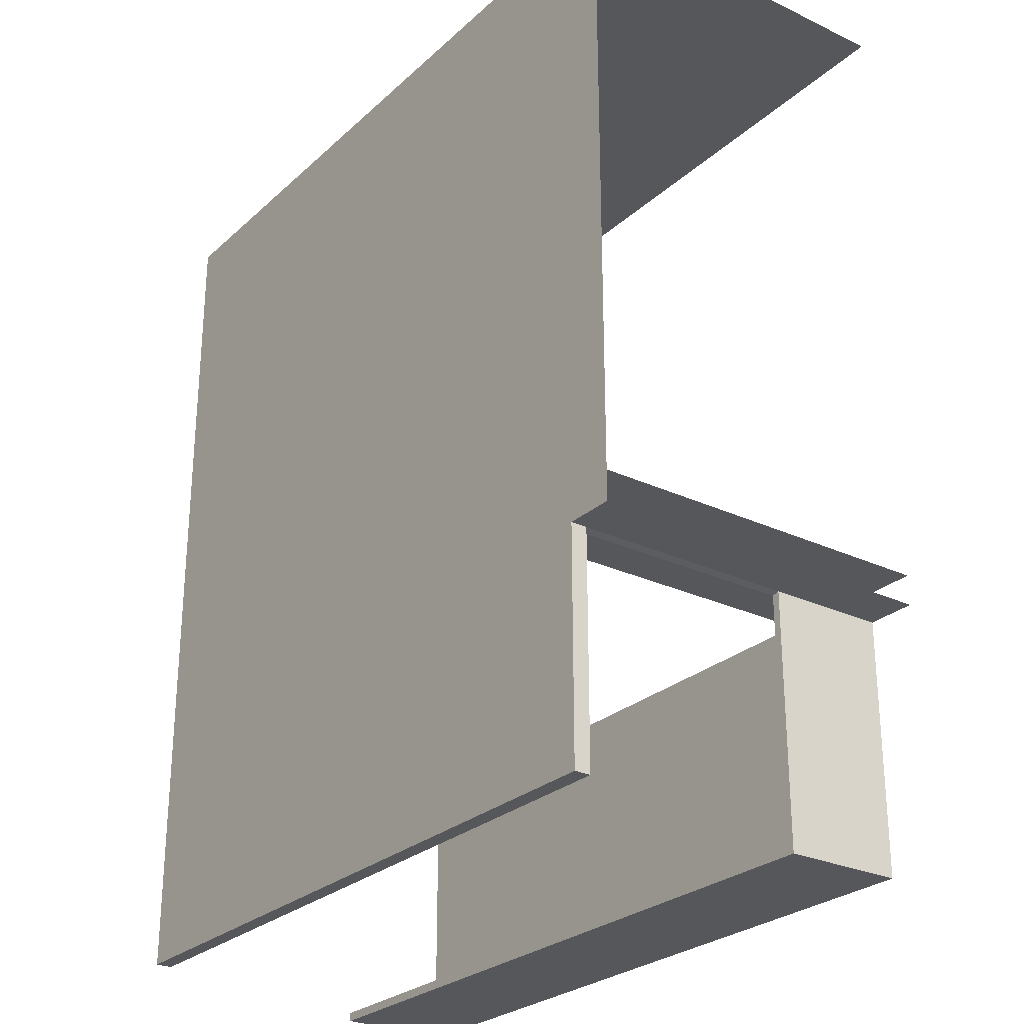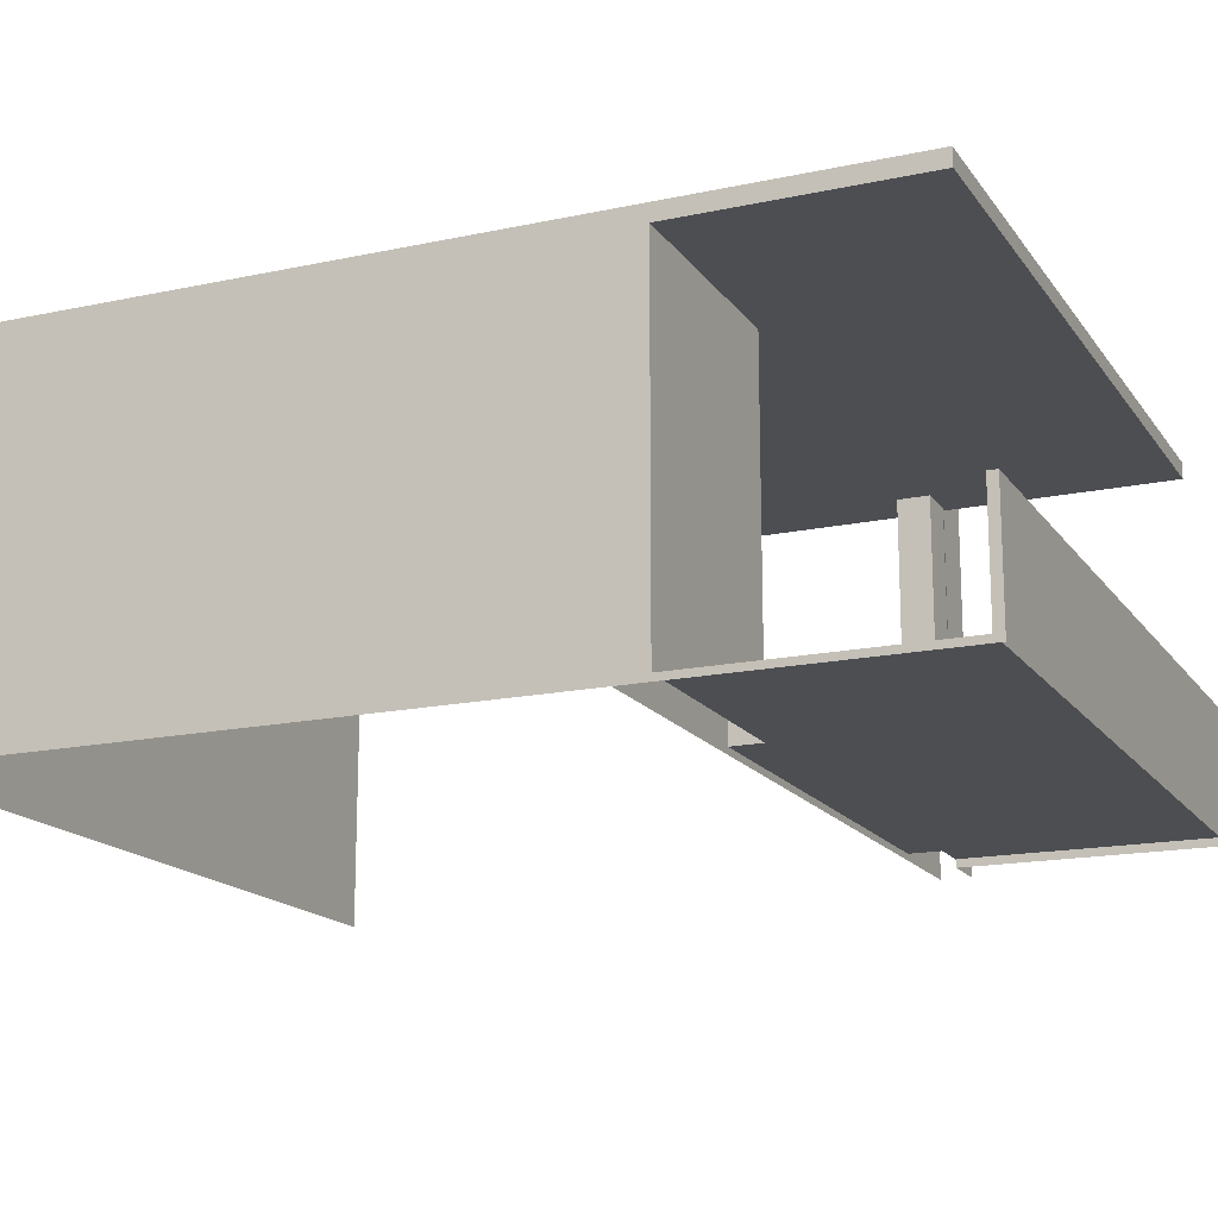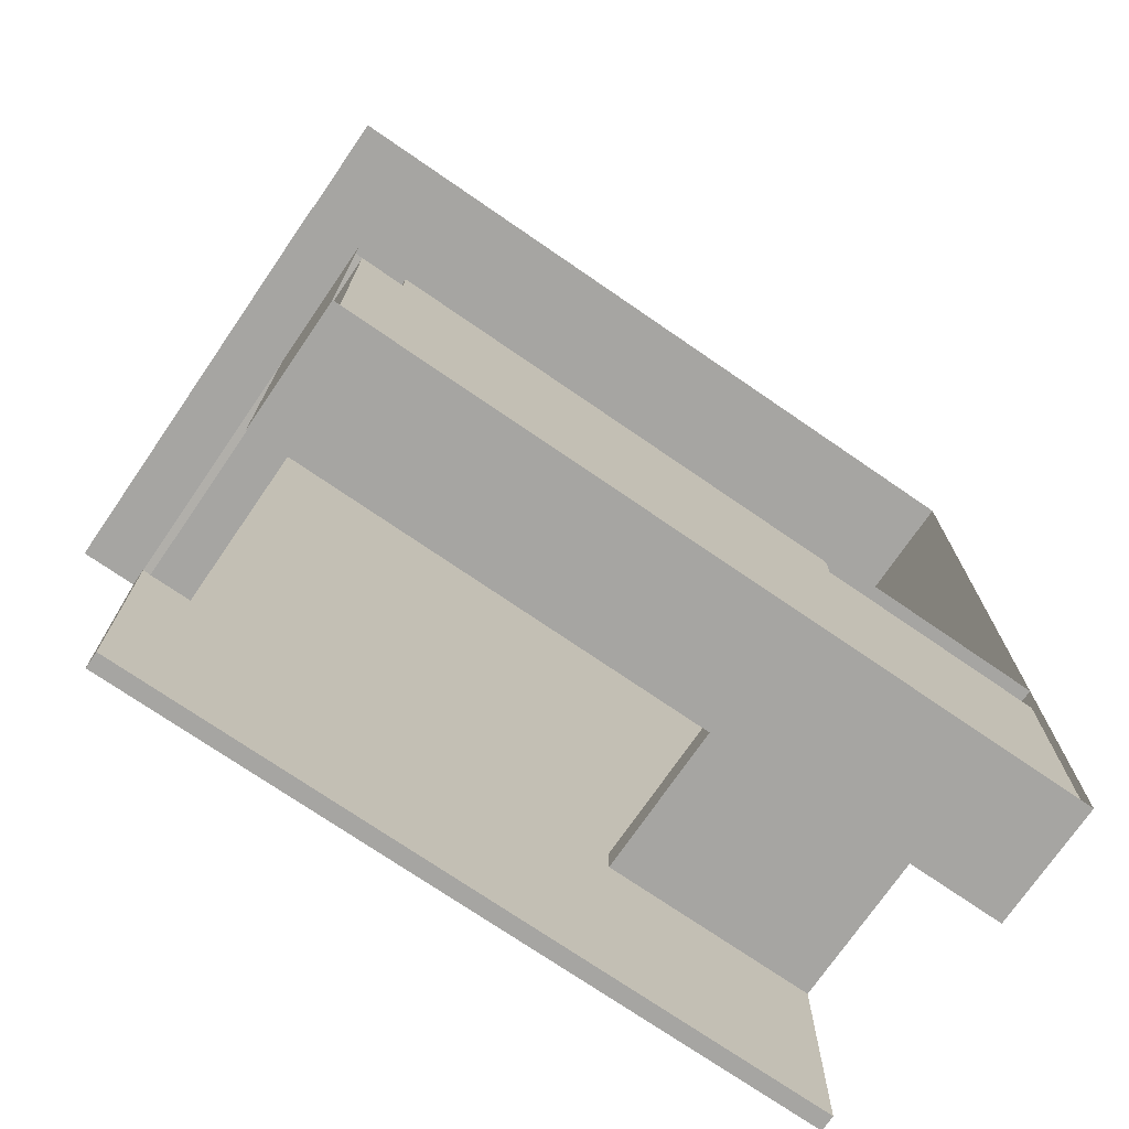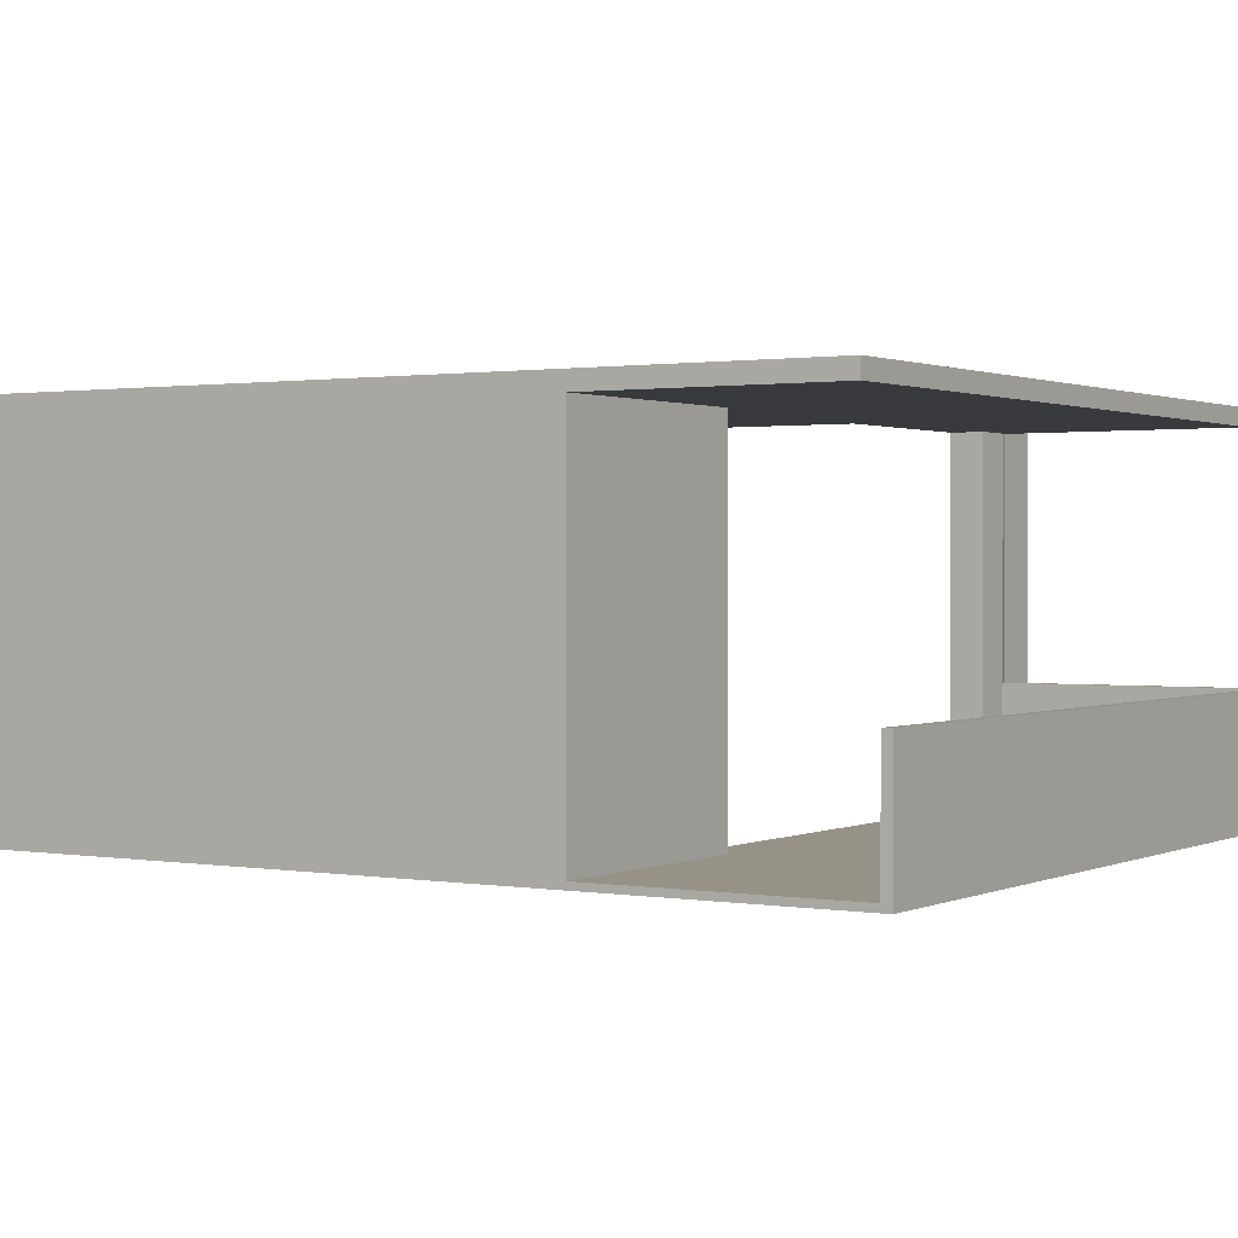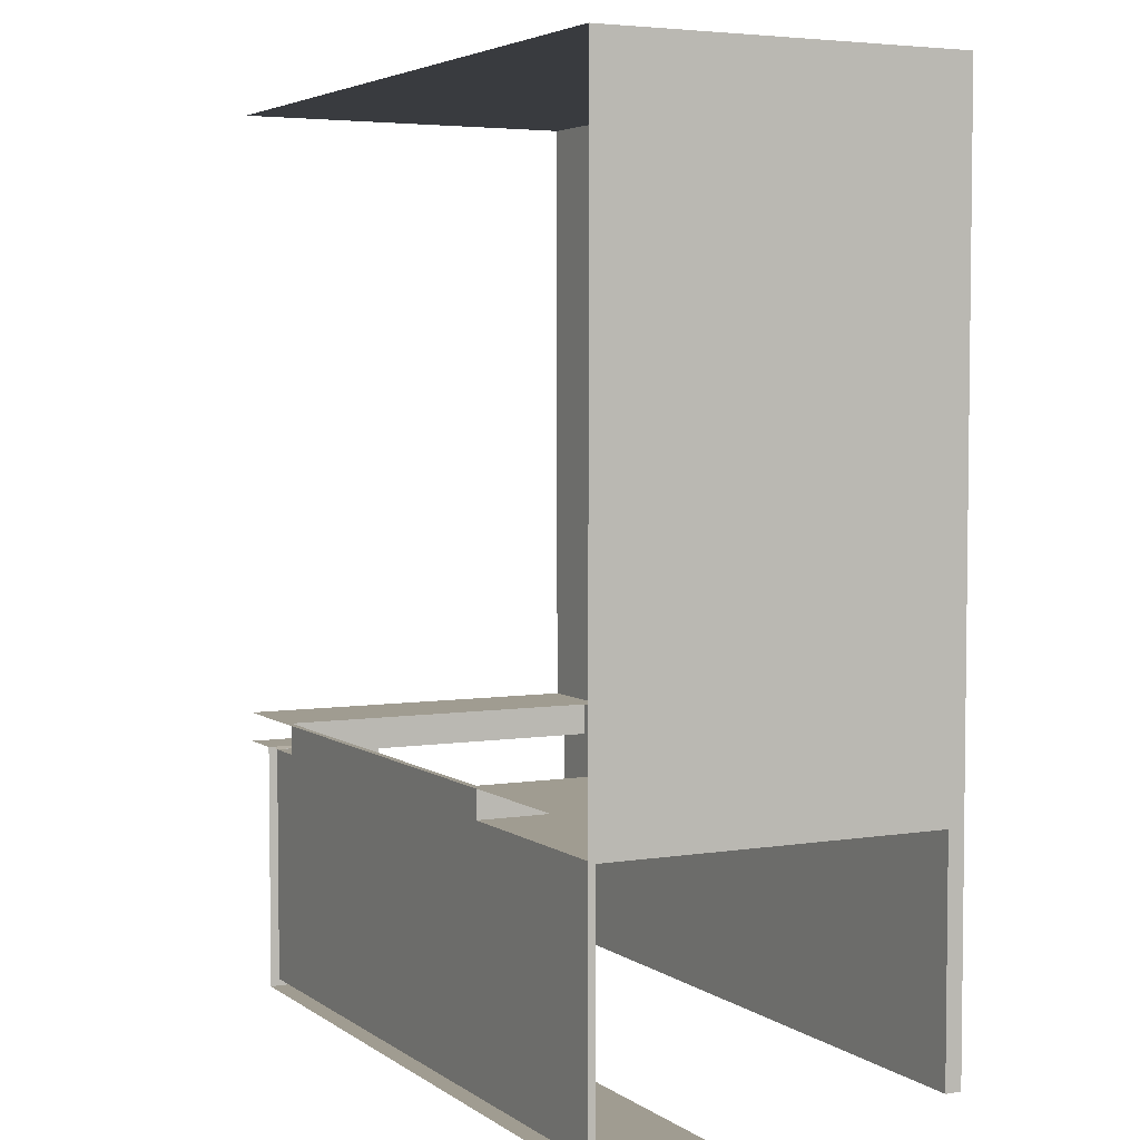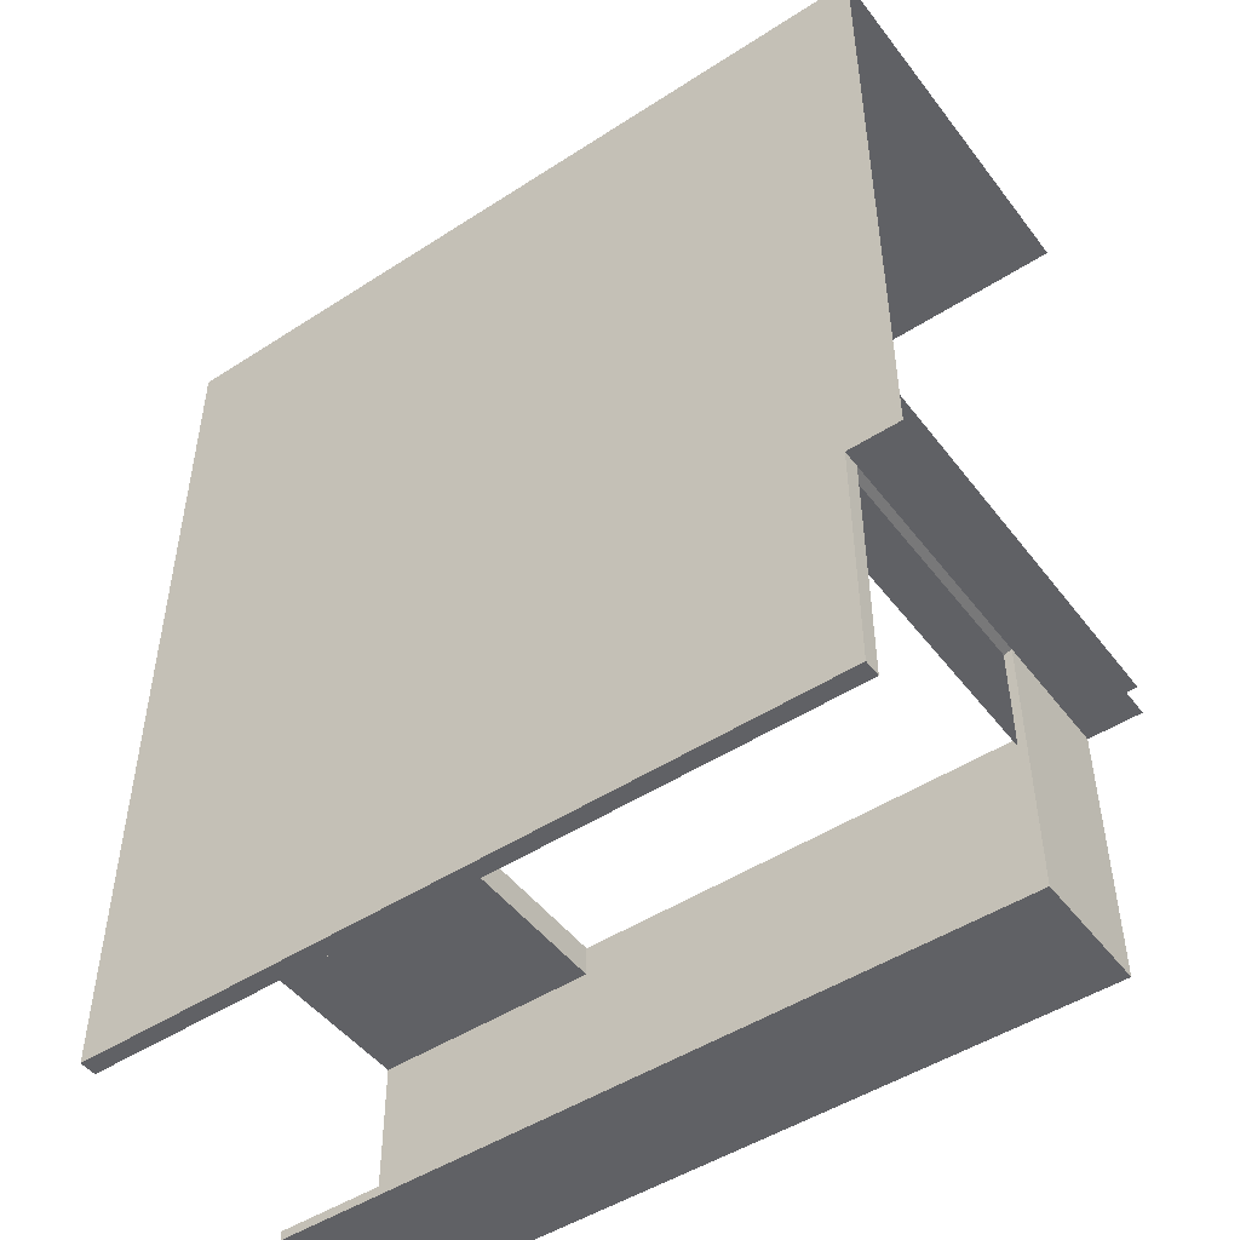
<metadata>
{"format":"obj","ext":"obj","renderer":"f3d","projection":"perspective","resolution":1024,"background":"white","views":[{"elev":-26.9,"azim":-126.2,"up":"+Z"},{"elev":-16.5,"azim":113.7,"up":"+Y"},{"elev":-73.7,"azim":-34.5,"up":"+Z"},{"elev":1.0,"azim":122.4,"up":"+Y"},{"elev":4.3,"azim":62.9,"up":"+Z"},{"elev":-48.6,"azim":-144.2,"up":"+Z"}]}
</metadata>
<code>
o MainStructure_Plane
o MainStructure_Plane
v -5 0 7.949
v 9.919 0 7.949
v -5 0 -5
v 9.919 0 -5
v -5 7.5 7.949
v -5 7.5 -5
v 9.919 7.5 7.949
v 9.919 7.5 -5
v -3.984 0 7.949
v -3.984 0 -5
v -3.984 7.5 7.949
v -3.984 7.5 -5
v 5.299 0 7.949
v 5.299 7.5 7.949
v 5.299 7.5 -5
v 5.299 0 -5
v -5 7.159 7.949
v 9.919 7.159 7.949
v 9.919 7.159 -5
v -3.984 7.159 7.949
v -3.984 7.159 -5
v 5.299 7.159 7.949
v 5.299 7.159 -5
v -5 0.1353 7.949
v -3.984 0.1353 -5
v 5.299 0.1353 -5
v 9.919 0.1353 7.949
v 9.919 0.1353 -5
v -3.984 0.1353 7.949
v 5.299 0.1353 7.949
v -5 0 -5.628
v 9.919 0 -5.628
v -5 7.5 -5.628
v 9.919 7.5 -5.628
v -3.984 7.5 -5.628
v 5.299 7.5 -5.628
v -5 7.159 -5.628
v 9.919 7.159 -5.628
v -3.984 7.159 -5.669
v 5.299 7.159 -5.628
v -3.984 0.1353 -5.669
v 5.299 0.1353 -5.628
v -5 0.1353 -5.628
v 9.919 0.1353 -5.628
v -5 0 -10.87
v 9.919 0 -10.87
v -3.984 0 -10.87
v 5.299 0 -10.87
v -3.984 0.1353 -10.87
v 5.299 0.1353 -10.87
v -5 0.1353 -10.87
v 9.919 0.1353 -10.87
v -4.842 7.5 -5.628
v -4.842 7.159 -5.669
v -4.842 0.1353 -5.669
v -4.842 0 -10.87
v -4.842 0.1353 -10.87
v 9.919 0.1353 -10.69
v 5.299 0.1353 -10.69
v -3.984 0.1353 -10.69
v -5 0.1353 -10.69
v 9.919 0 -10.69
v -5 0 -10.69
v -4.842 0.1353 -10.69
v -5 2.494 -5.628
v -3.984 2.494 -10.87
v 5.299 2.494 -10.87
v -5 2.494 -10.87
v 9.919 2.494 -10.87
v -4.842 2.494 -5.628
v -4.842 2.494 -10.87
v 9.919 2.494 -10.69
v 5.299 2.494 -10.69
v -3.984 2.494 -10.69
v -5 2.494 -10.69
v -4.842 2.494 -10.69
v -5 7.5 -10.38
v 9.919 7.5 -10.38
v -3.984 7.5 -10.38
v 5.299 7.5 -10.38
v -5 7.159 -10.38
v 9.919 7.159 -10.38
v -3.984 7.159 -10.38
v 5.299 7.159 -10.38
v -4.842 7.5 -10.38
v -4.842 7.159 -10.38
v -6.042 0 7.949
v -6.042 0 -5
v -6.042 7.5 7.949
v -6.042 7.5 -5
v -6.042 7.159 7.949
v -6.042 7.159 -5
v -6.042 0.1353 7.949
v -6.042 0.1353 -5
v -6.042 0 -5.628
v -6.042 7.5 -5.628
v -6.042 7.159 -5.628
v -6.042 0.1353 -5.628
f 20 11 5 17
f 19 8 7 18
f 15 14 7 8
f 25 41 39 21
f 22 14 11 20
f 6 5 11 12
f 12 11 14 15
f 18 7 14 22
f 24 17 91 93
f 33 37 97 96
f 29 20 17 24
f 28 19 18 27
f 30 22 20 29
f 40 39 83 84
f 27 18 22 30
f 28 44 38 19
f 43 31 95 98
f 9 29 24 1
f 4 28 27 2
f 37 43 98 97
f 13 30 29 9
f 4 32 44 28
f 2 27 30 13
f 19 38 34 8
f 38 40 84 82
f 53 35 79 85
f 55 43 37 54
f 44 42 40 38
f 51 61 75 68
f 55 64 76 70
f 64 60 74 76
f 21 39 40 23
f 6 33 96 90
f 12 35 53 33 6
f 23 40 42 26
f 26 42 41 25
f 8 34 36 15
f 15 36 35 12
f 6 3 10 12
f 15 12 21 23
f 26 25 10 16
f 8 15 16 4
f 56 45 51 57
f 48 47 49 50
f 46 48 50 52
f 58 62 46 52
f 63 61 51 45
f 39 54 86 83
f 41 55 54 39
f 60 59 73 74
f 47 56 57 49
f 55 41 60 64
f 41 42 59 60
f 42 44 58 59
f 44 32 62 58
f 31 43 61 63
f 59 58 72 73
f 76 74 66 71
f 74 73 67 66
f 73 72 69 67
f 75 76 71 68
f 65 70 76 75
f 49 57 71 66
f 61 43 65 75
f 52 50 67 69
f 50 49 66 67
f 57 51 68 71
f 43 55 70 65
f 58 52 69 72
f 86 81 77 85
f 84 83 79 80
f 82 84 80 78
f 83 86 85 79
f 54 37 81 86
f 35 36 80 79
f 33 53 85 77
f 36 34 78 80
f 34 38 82 78
f 37 33 77 81
f 17 5 89 91
f 1 24 93 87
f 5 6 90 89
f 92 94 88 3 6 90

</code>
